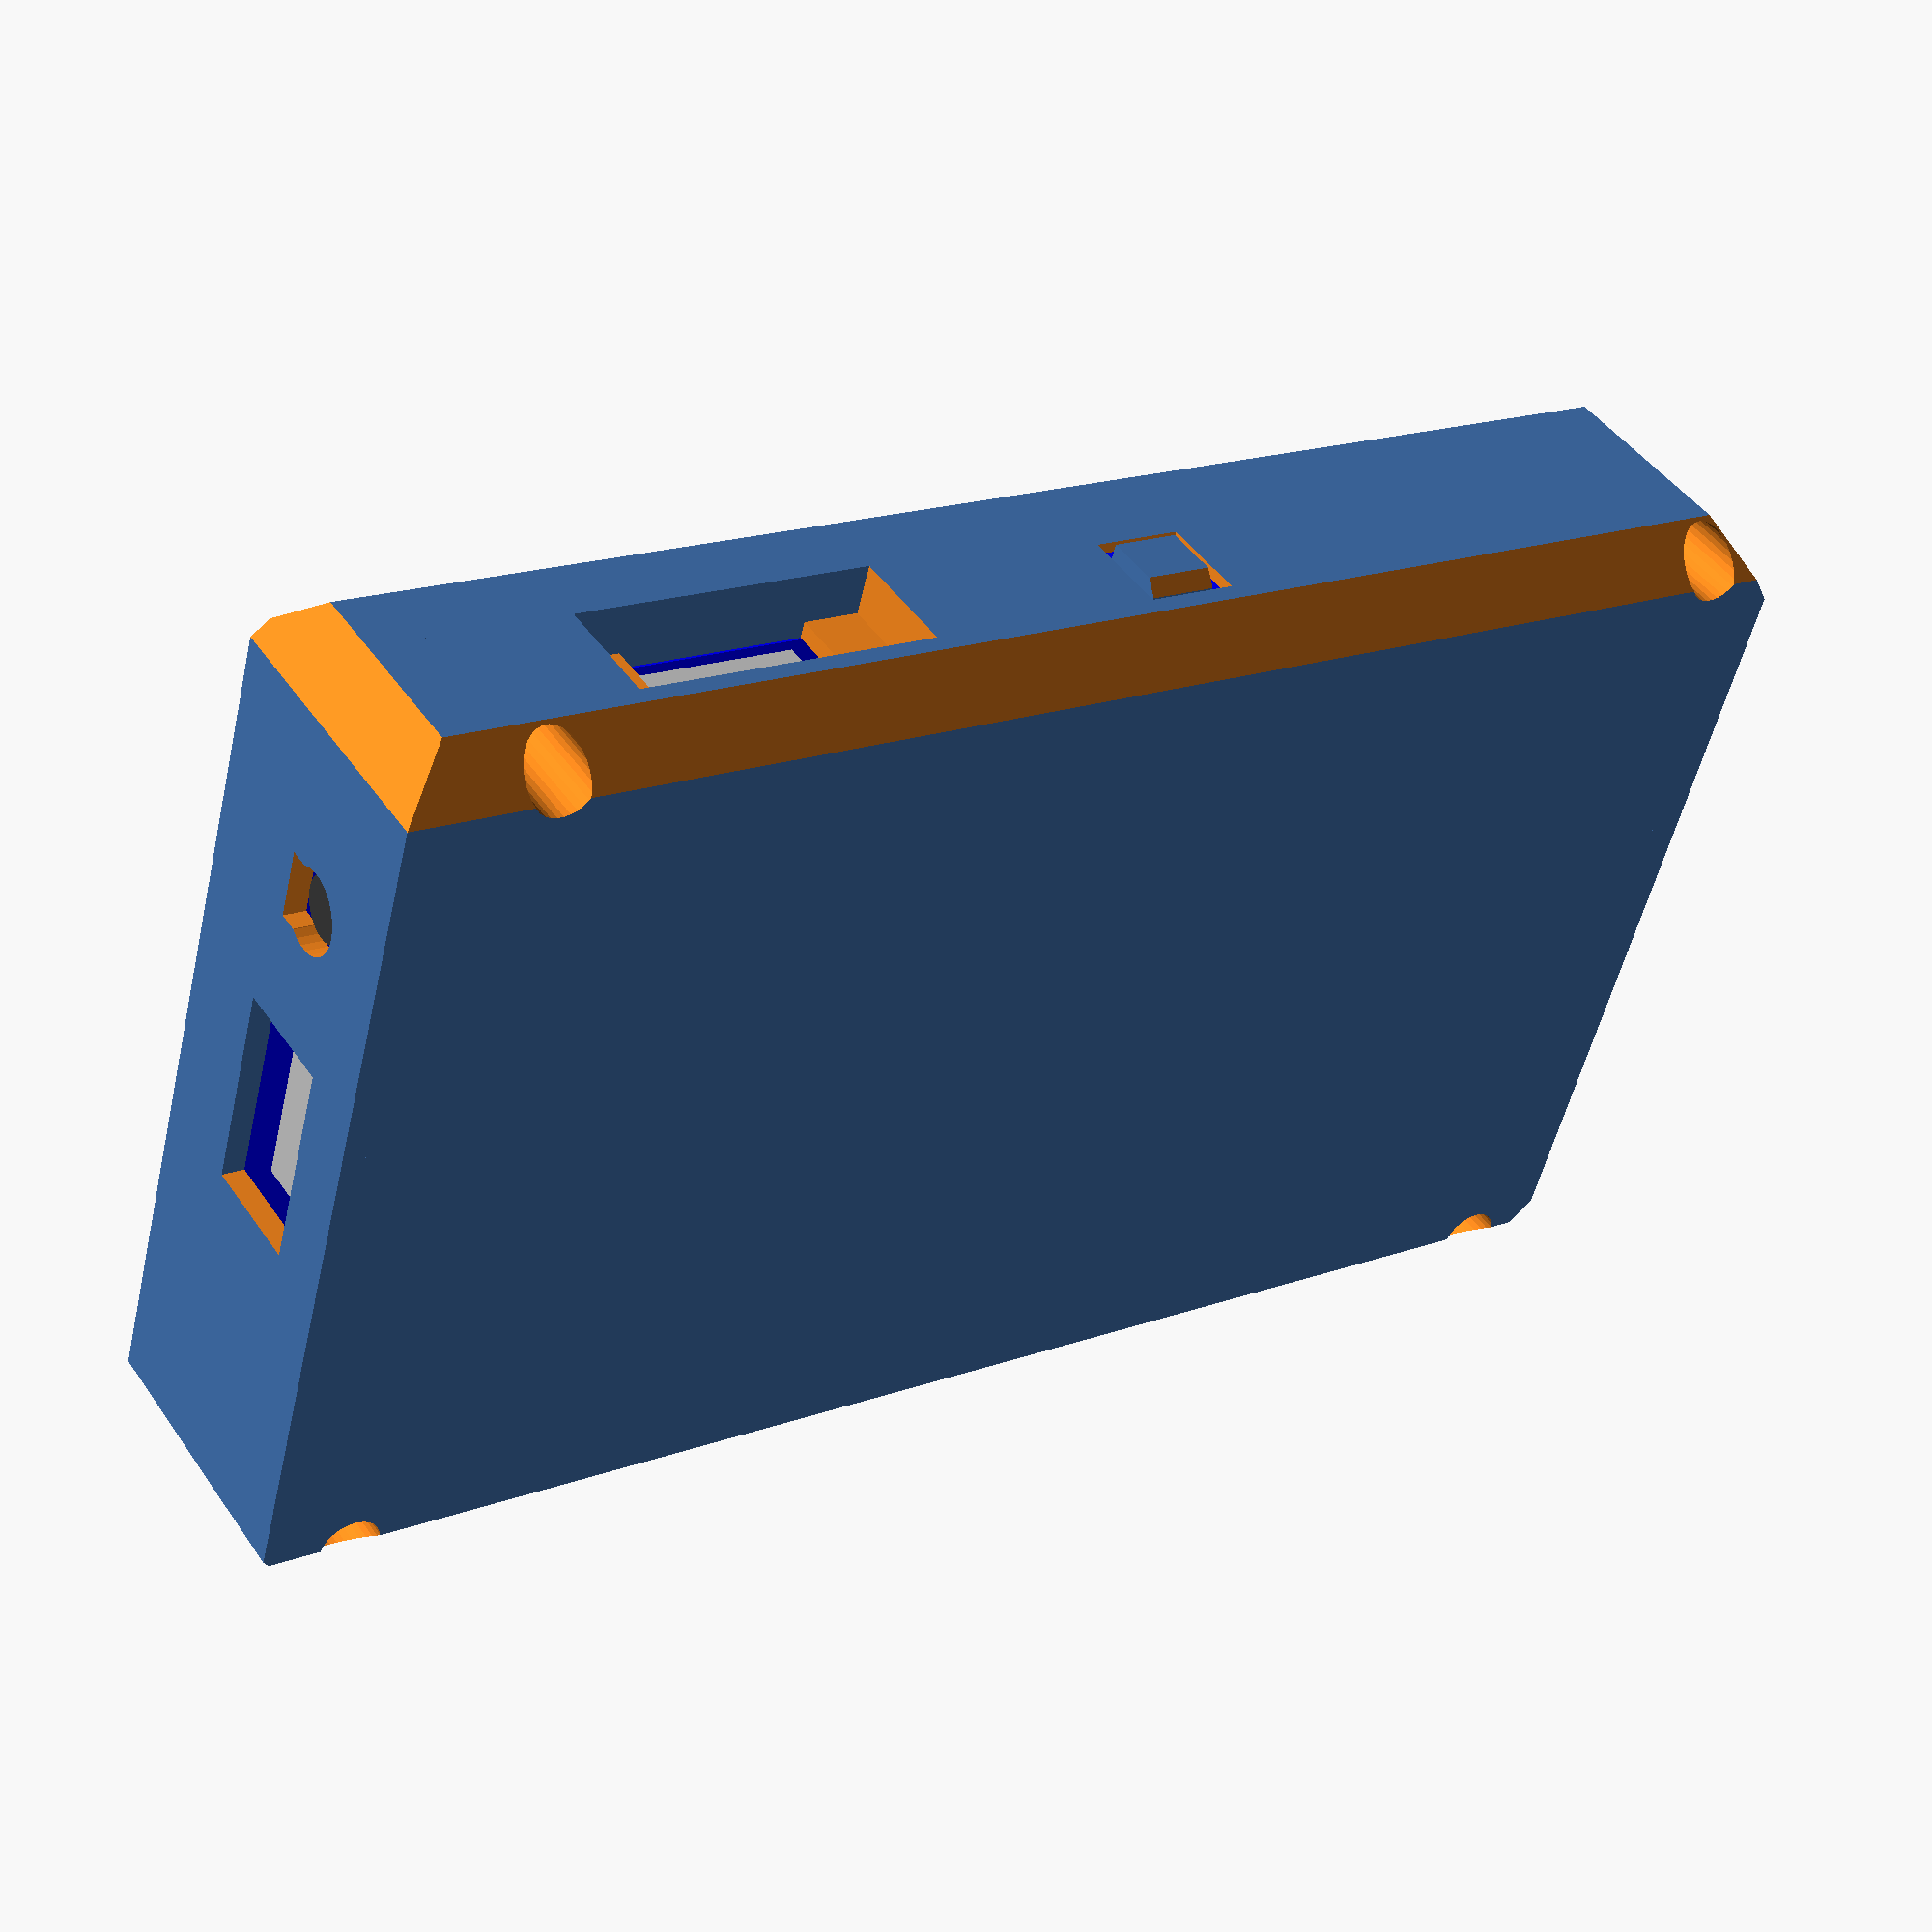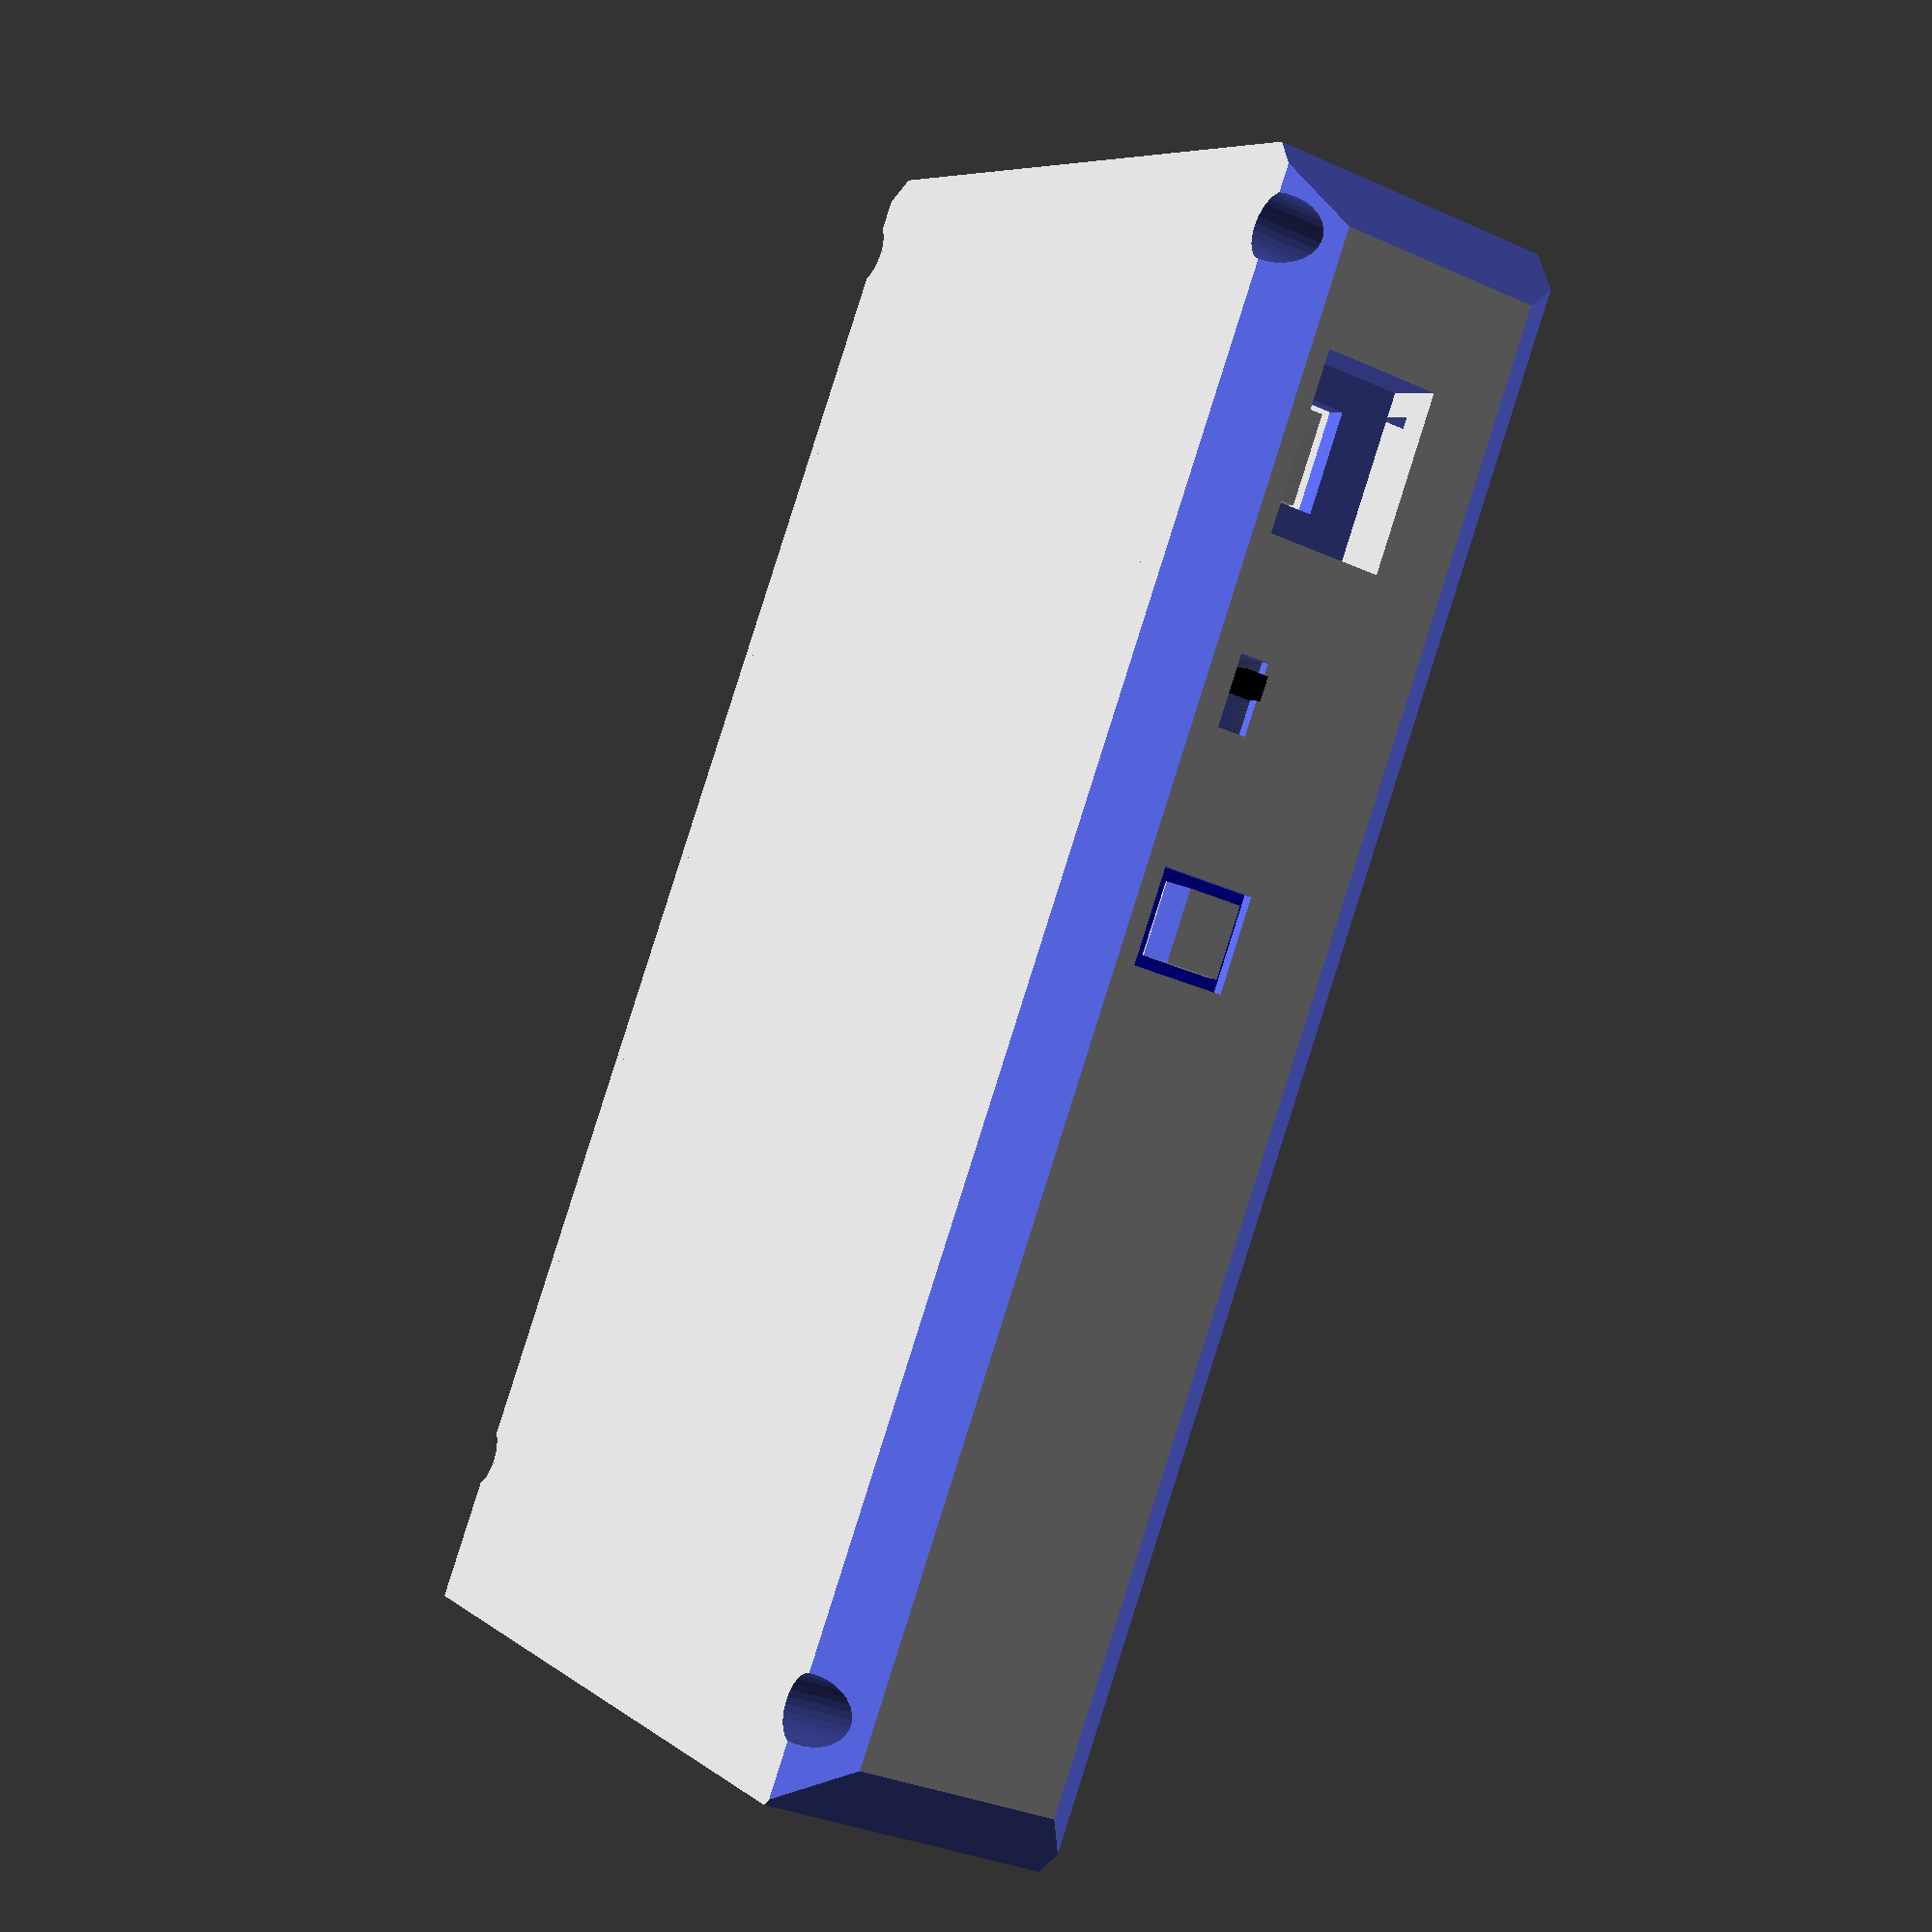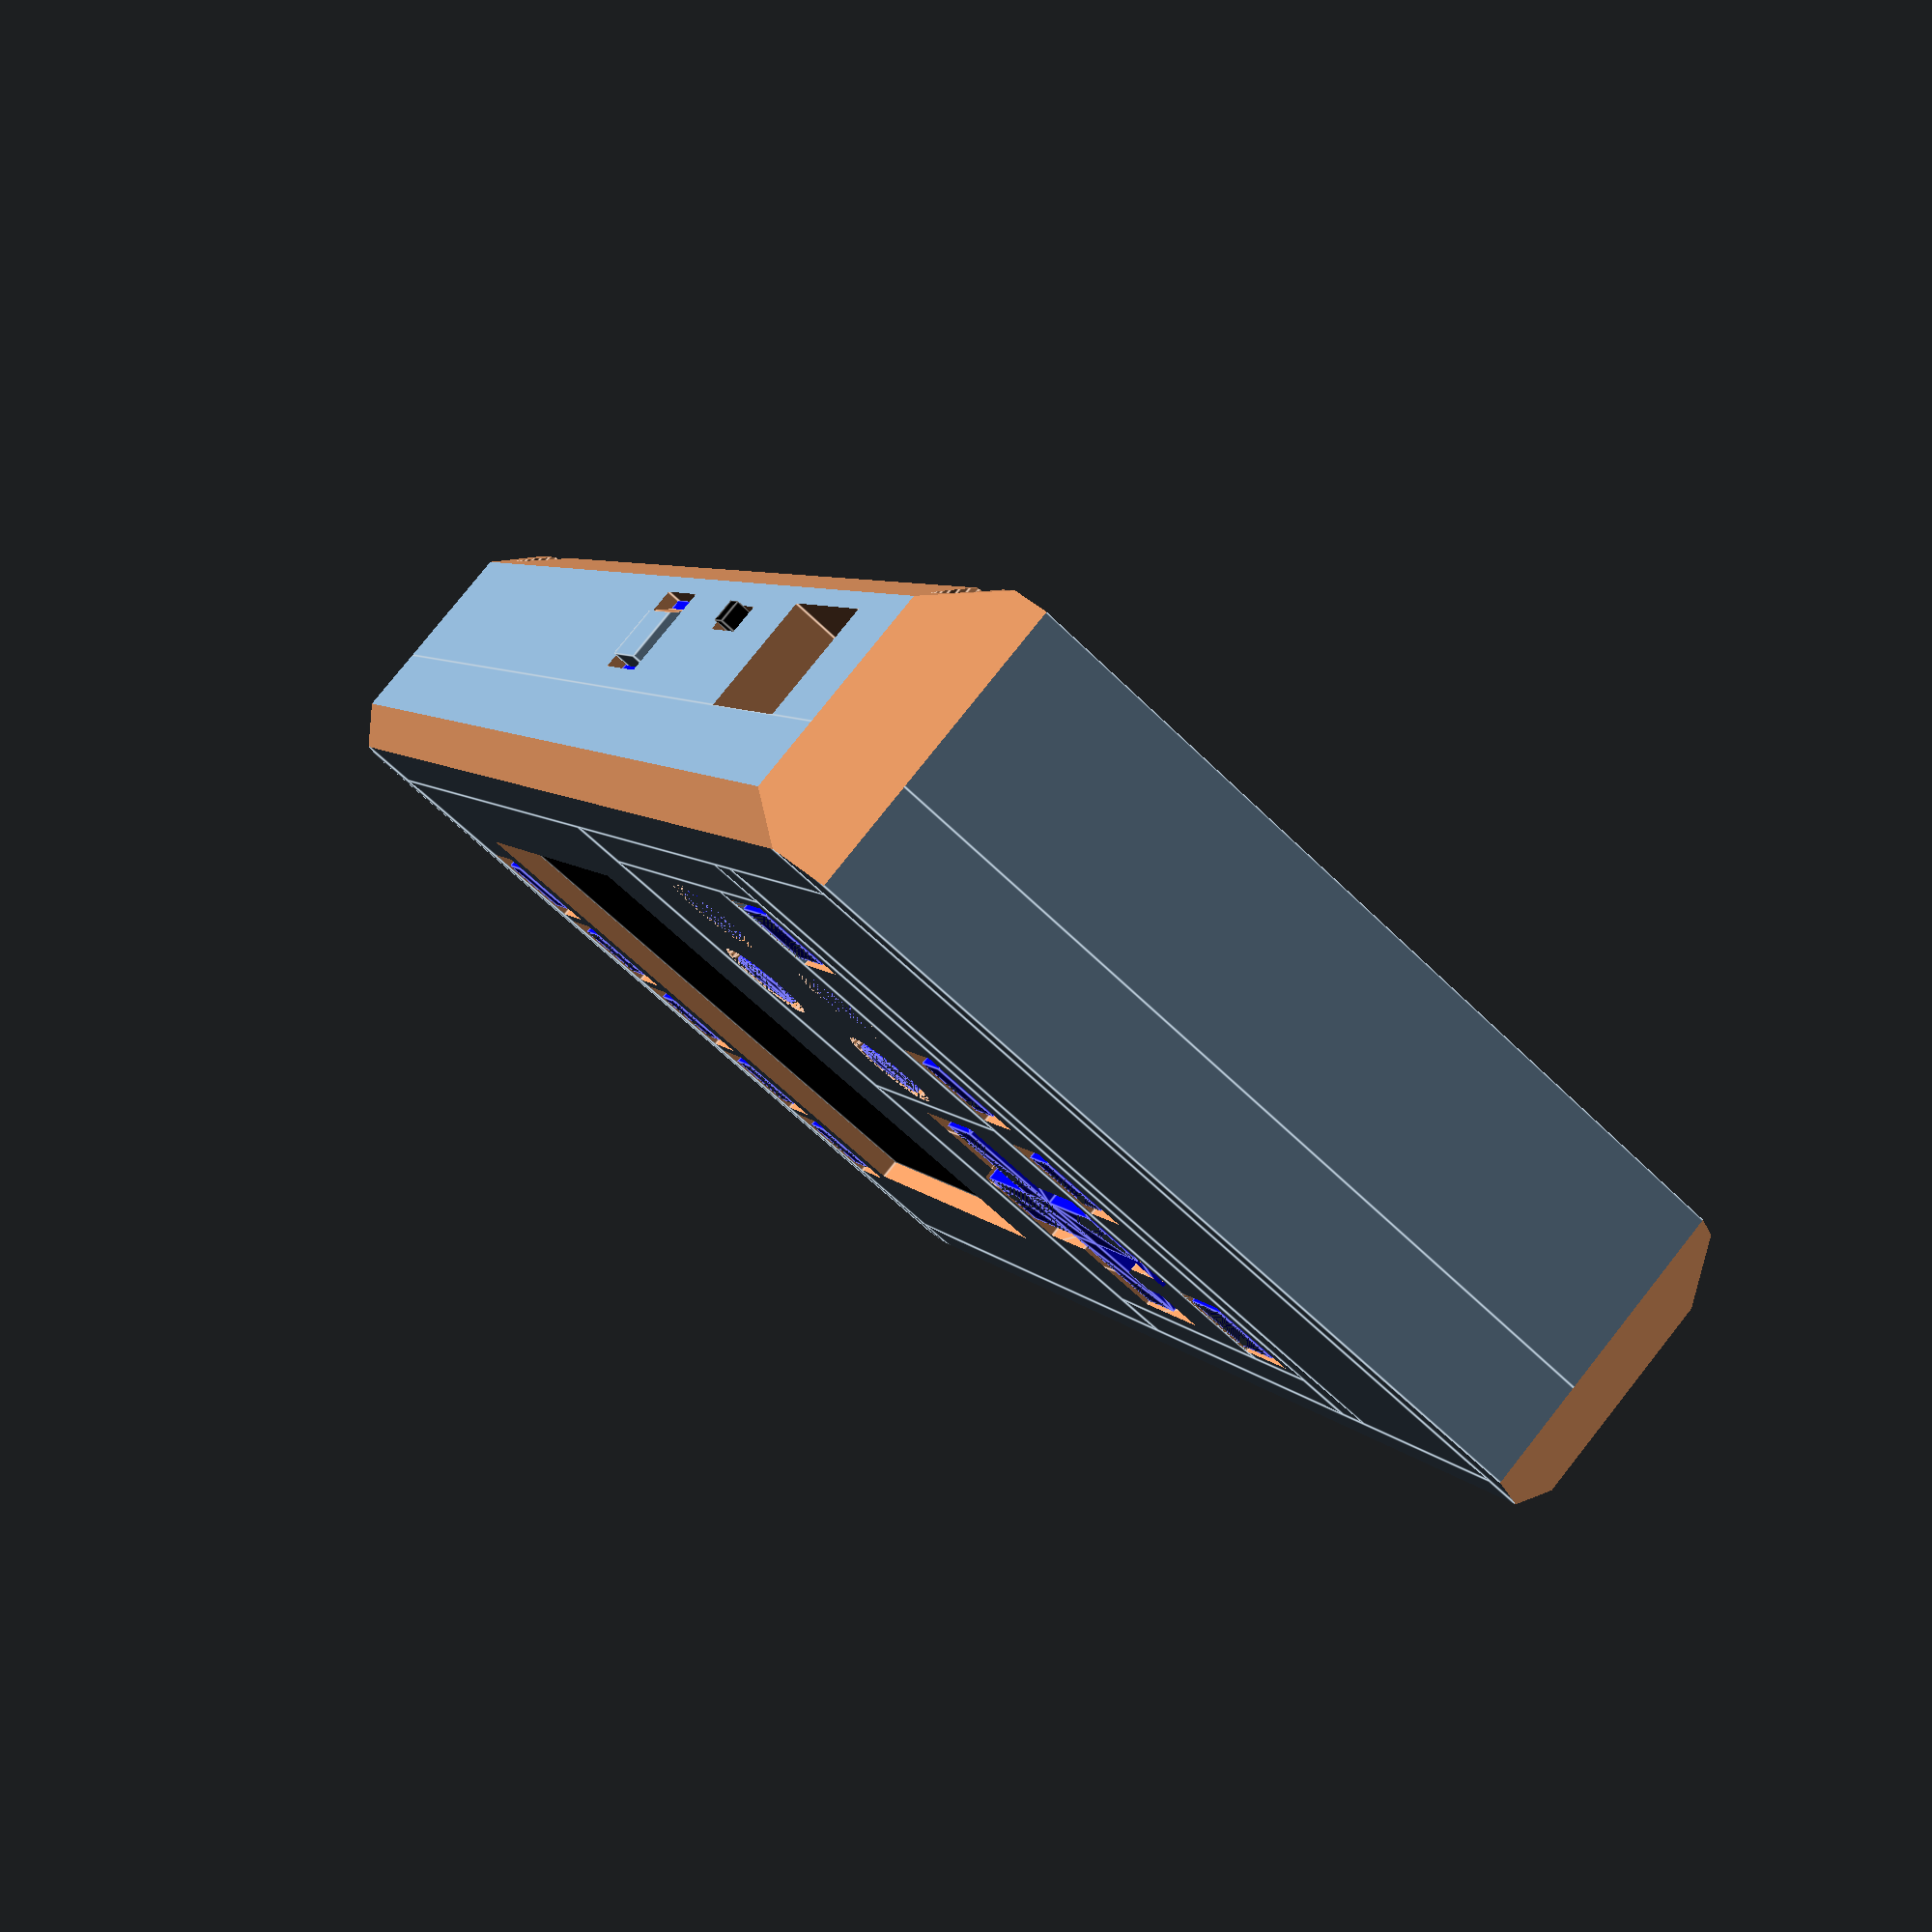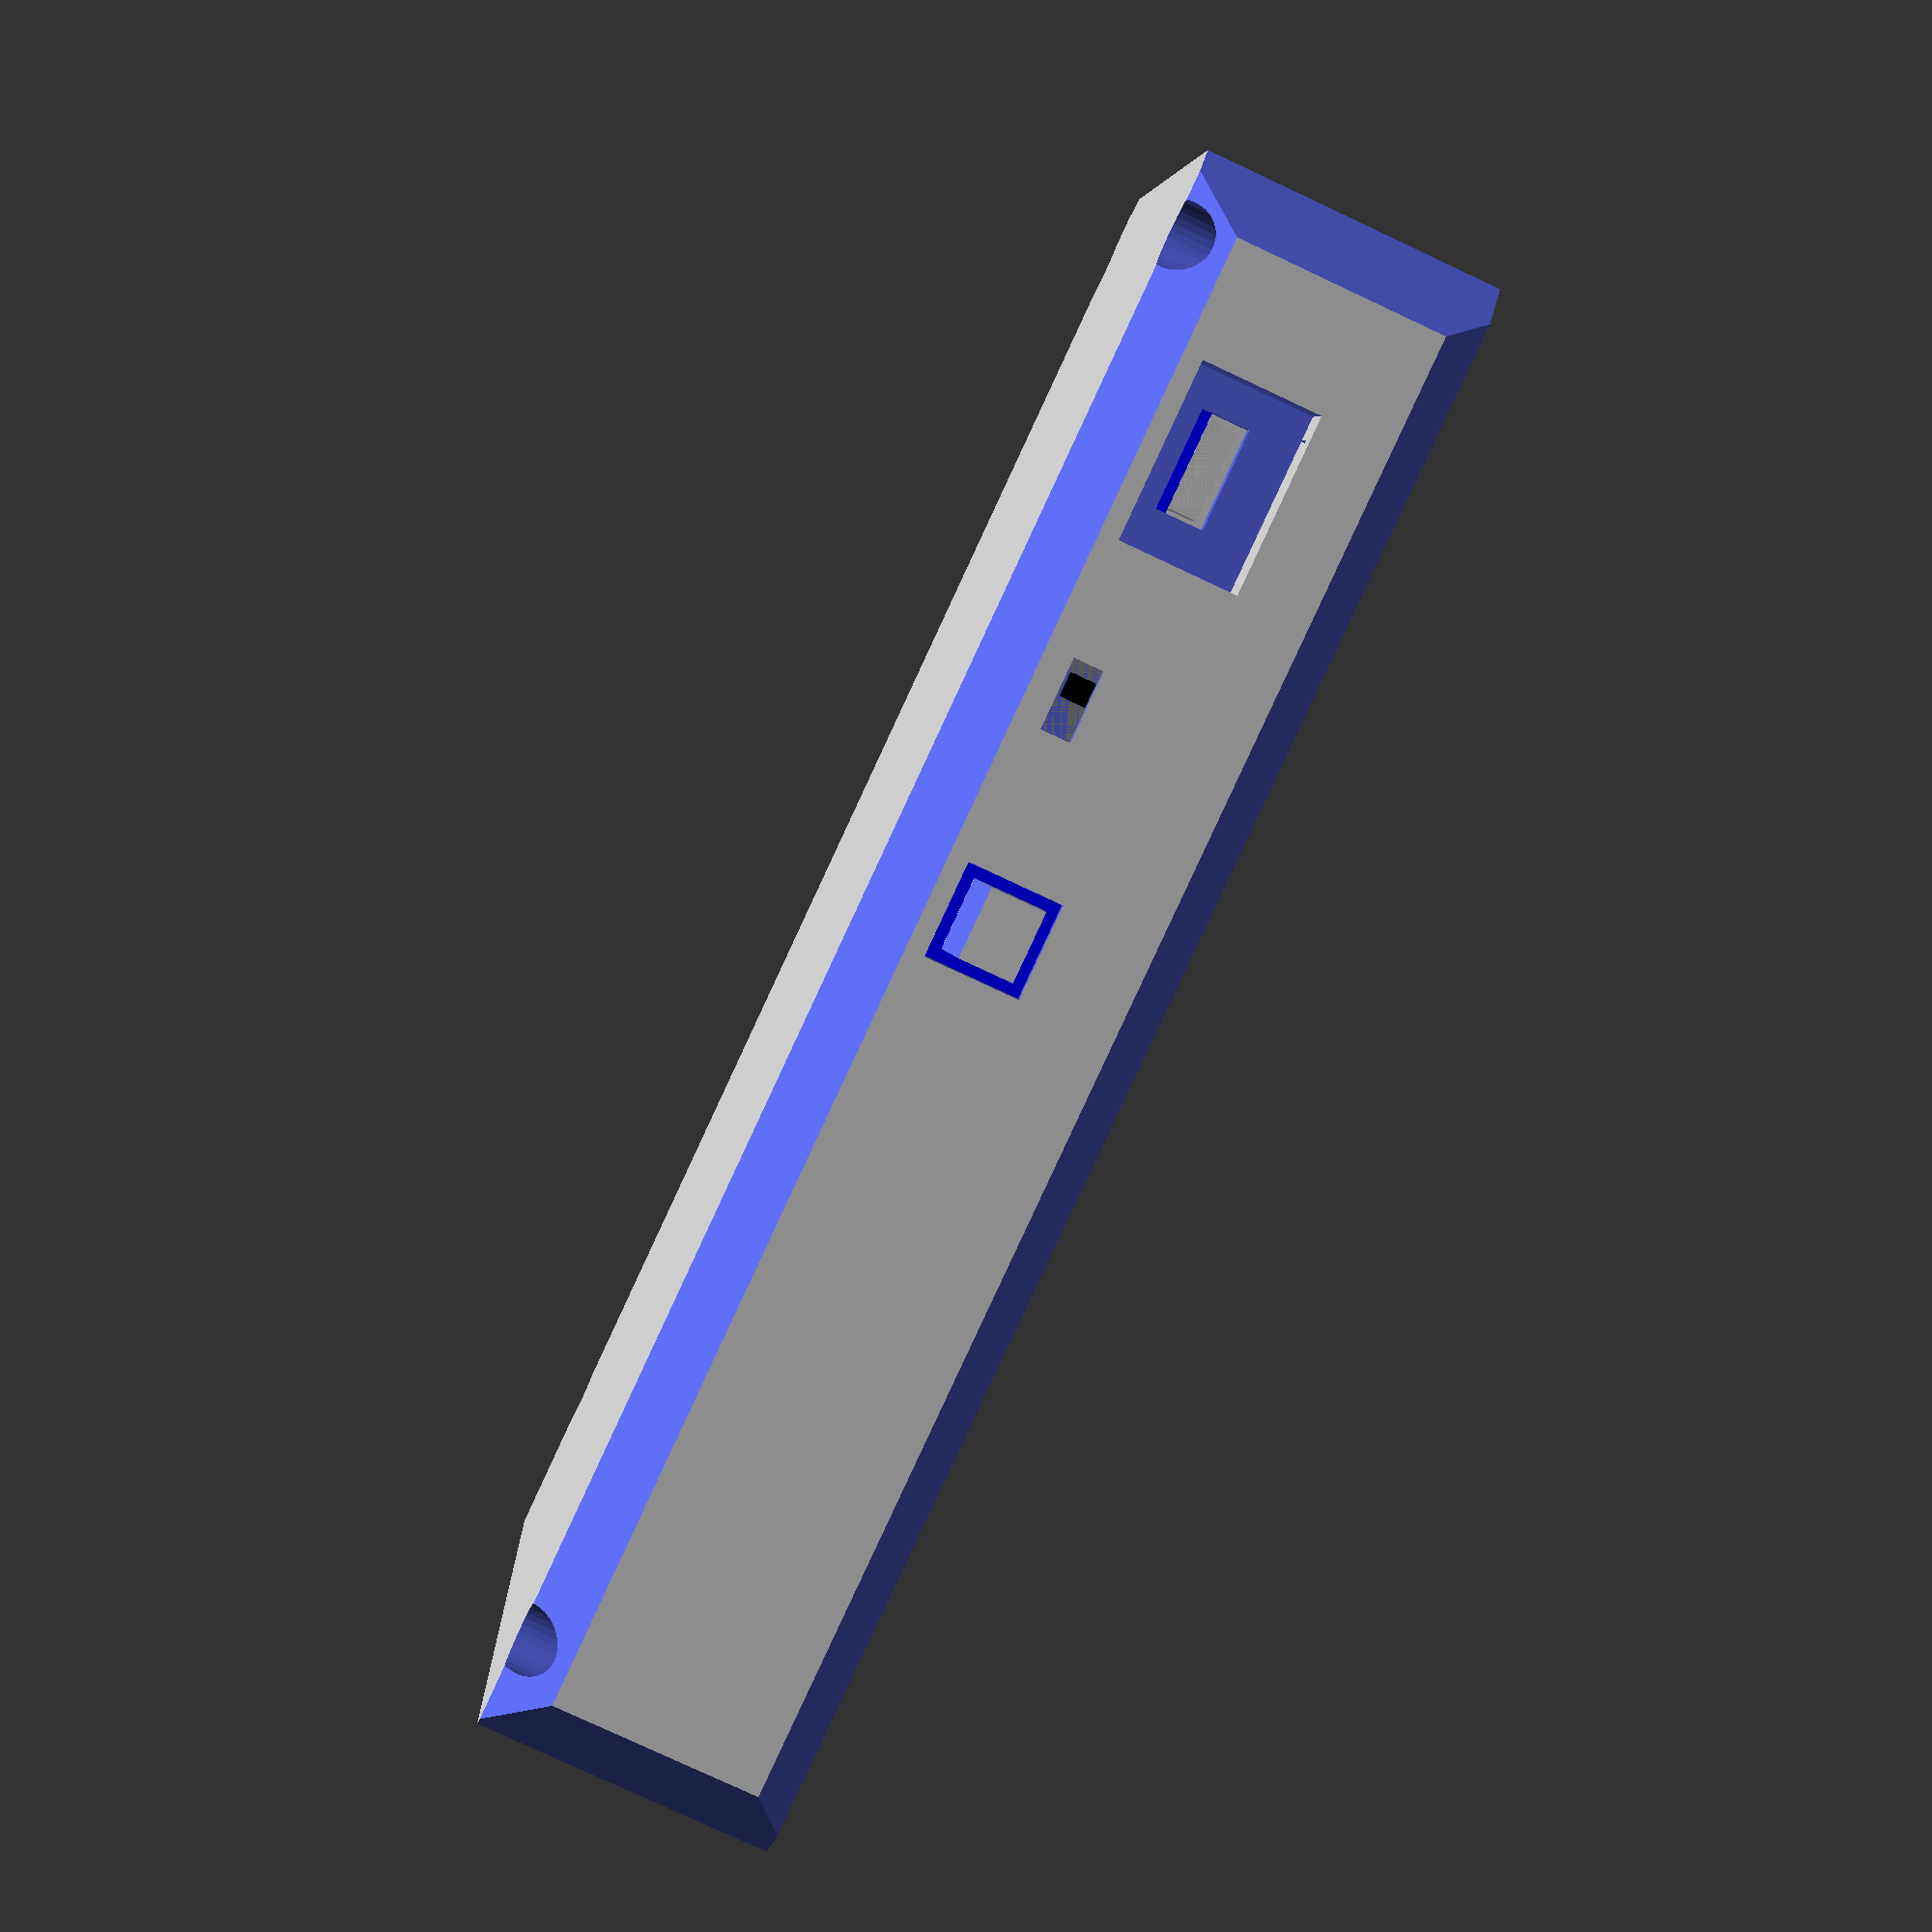
<openscad>


 // tiny_switch();

// washer(3,6);
// washer(4,6);


hardware_front();
hardware_back();
pitft_washers();
pi_washers();
front_case_flex();
back_buttons();
back_case_flex();
front_buttons();
beveled_front_case();
beveled_back_case();

//rotate([270,0,0]) l_button();
// rotate([270,0,0]) r_button_flex();


// What's good
// power switch is usable
// power jack works
// pi outputs are good
// sd card has enough space
// both halves come together great

// TODO
// V1 fixes

// back 2 screw holes for powerboost need to be closer together (not in corners)
// front 2 powerboot screws are too far apart (slightly off)
// fix thin bridge over power switch
// power switch hole needs to be a little bigger
// more support behind R button
// L and R buttons probably need more room
// model shows 3mm washers for each screw, but actaully use 4mm
// hdmi cutout can be smaller
// usb cutout can be smaller
// screw holes could be bigger
// some screw holes too close to edge of case
// case screws should probably only thread into the top half of the case
// back case could be 2mm instead of 3mm (hefty!)

// V2
// psp joystick
// L2 / R2
// flexible plastic for grips on sides
// better L/R placement?
// alternative batteries?


// some stuff borrowed from https://github.com/RigacciOrg/openscad-rpi-library

//------------------------------------------------------------------------
// Matrix of 2.54 mm pins.
//------------------------------------------------------------------------
module pin_headers(cols, rows) {
    w = 2.54; h = 2.54; p = 0.65;
    for(x = [0 : (cols -1)]) {
        for(y = [0 : (rows  - 1)]) {
            translate([w * x, w * y, 0]) {
                union() {
                    color("black") cube([w, w, h]);
                    color("gold")  translate([(w - p) / 2, (w - p) / 2, -3]) cube([p, p, 11.54]);
                }
            }
        }
    }
}

module hdmi_connector(x, y, z) {
    color("silver") cube([x, y, z]);
}

module microusb_connector(x, y, z) {
    color("silver") cube([x, y, z]);
}

module audio_video(size_x) {
    color([58/255, 58/255, 58/255]) {
        cube([size_x, 7, 5.6]);
        translate([size_x, 7 / 2, 5.6 / 2]) rotate([0,90,0]) cylinder(d=5.6, h=2.6);
    }
}

module micro_sd_card() {
    color("silver")   translate([0,  0.0, -1.5]) cube([14, 13, 1.5]);
    color("darkblue") translate([2, -3.2, -1.0]) cube([11, 15, 1.0]);
}

module usb_connector(x, y, z) {
    f = 0.6; // Flange
    color("silver") cube([x, y, z]);
    translate([-f, y - f, -f])
        color("silver") cube([x + f * 2, f, z + f * 2]);
}

//------------------------------------------------------------------------
// Raspberry Pi Model A+ rev.1.1
//------------------------------------------------------------------------
module board_raspberrypi_model_a_plus_rev1_1() {

    $fn = 32;
    x  = 56;     y = 65;    z = 1.60;  // Measured PCB size
    hx = 11.40; hy = 15.1; hz = 6.15;  // Measured HDMI connector size
    ux = 13.25; uy = 13.8; uz = 6.0;   // Measured USB connector size
    mx =  5.60; my =  7.6; mz = 2.40;  // Measured micro USB power connector size

    // The origin is the lower face of PCB.
    translate([0, 0, z]) {
        translate([1.0, 7.1, 0])                    pin_headers(2, 20);
        translate([x - hx + 1, 32.0 - (hy / 2), 0]) hdmi_connector(hx, hy, hz);
        translate([x - mx + 1, 10.6 - (my / 2), 0]) microusb_connector(mx, my, mz);
        translate([18, y - 12, 0.8])                usb_connector(ux, uy, uz);
        translate([20.5, 0.8, -z])                  micro_sd_card();
        translate([x - 12.8, 50, 0])                audio_video(12.8);
        translate([0, 0, -z]) {
            color("green") linear_extrude(height=z)
                difference() {
                    hull() {
                        translate([  3,   3]) circle(r=3);
                        translate([x-3,   3]) circle(r=3);
                        translate([x-3, y-3]) circle(r=3);
                        translate([  3, y-3]) circle(r=3);
                    }
                    raspberrypi_model_a_plus_rev1_1_holes();
                }
        }
    }
}

//------------------------------------------------------------------------
// Holes for the Raspberry Pi Model A+ rev.1.1.
//------------------------------------------------------------------------
module raspberrypi_model_a_plus_rev1_1_holes() {
    x = 56;
    translate([3.5, 3.5])            circle(r=(2.75 / 2), $fn=16);
    translate([(x - 3.5), 3.5])      circle(r=(2.75 / 2), $fn=16);
    translate([3.5, 3.5 + 58])       circle(r=(2.75 / 2), $fn=16);
    translate([(x - 3.5), 3.5 + 58]) circle(r=(2.75 / 2), $fn=16);
}

module pitft() {
     x  = 56.5;     y = 65;    z = 1.60;
    translate([0, 0, -z]) {
            color("blue") linear_extrude(height=z)
                difference() {
                    hull() {
                        translate([  3,   3]) circle(r=3);
                        translate([x-3,   3]) circle(r=3);
                        translate([x-3, y-3]) circle(r=3);
                        translate([  3, y-3]) circle(r=3);
                    }
                    raspberrypi_model_a_plus_rev1_1_holes();
                    translate([9.25,-1])
                        square([38,12.5]);
                    
                }
        }
        
      translate([55,10,0])
        rotate(90)
        tiny_switch();
      
      translate([55,20,0])
        rotate(90)
        tiny_switch();    
         translate([55,30,0])
        rotate(90)
        tiny_switch();    
         translate([55,40,0])
        rotate(90)
        tiny_switch();    
         translate([55,50,0])
        rotate(90)
        tiny_switch();    
      
    color("black")
        translate([6.0, 7.1, -z])
        rotate([0,180,0])
        cube([5, 51.2, 8.6]);
        
     translate([12.0, 14, -2])
        rotate([0,90,270])
        pin_headers(2, 13);
        
     color("white")
        translate([7,5,0])
        cube([42.5,60,2.75]);
     color("black")
        translate([8,6,2.75])
        cube([40,51,0.5]);
}

module switch() {
    color("black")
        cube([7.75,7.75,2.66]);
    $fn=10;
    // actual height is 2.75, but the buttons are squishy
    // h=2.75
    color("gray")
        translate([7.75/2,7.75/2,2.66])
        cylinder(d=3.5,h=2);
}

module switches() {
      translate([2.5*5,2.5,0])  switch();
        translate([2.5,2.5*5,0])  switch();
        translate([2.5*5,2.5*9,0])  switch();
        translate([2.5*9,2.5*5,0])  switch();
        
        translate([2.5*12,2.5,0])  switch();
        translate([2.5*12,2.5*9,0])  switch();
}

module controller() {
    
    // 59mm across
    // 35.6 long
    
    // 2.5 between buttons
    
      x  = 40;     y = 62;    z = 1.60;
    translate([0, 0, -z]) {
            color("green") linear_extrude(height=z)
                difference() {
                    hull() {
                        translate([  3,   3]) circle(r=3);
                        translate([x-3,   3]) circle(r=3);
                        translate([x-3, y-3]) circle(r=3);
                        translate([  3, y-3]) circle(r=3);
                    }
                }
        }
       switches();
        
        translate([0,2.5*12,0])
            switches();
        
}

module top_half() {
  // board_raspberrypi_model_a_plus_rev1_1();
  translate([0,0,14])
    pitft();
}

pwr_switch_offset = [98,73,4];

button_height = 2.5;

module hardware_back() {
     translate([64,6,3])
         battery(); 
     translate([124,72,3])
         rotate(180)
         powerboost();
    translate([60,70,0])
    rotate(180)
        board_raspberrypi_model_a_plus_rev1_1(); 
    
    translate(pwr_switch_offset)
        rotate([0,90,90])
        slide_switch();
       
}

module hardware_front() {
 translate([60,70,14])
    rotate(180)
        pitft();
    translate([64,6,14])
       controller();     
    
}

module dpad_plus(g, extrude=1) {
    $fn=30;
    corners = 10;
    linear_extrude(extrude)
    difference() {
        square(24, center=true);
        translate([g,g]) square(corners, center=true);
         rotate(90) translate([g,g]) square(corners, center=true);
        rotate(180) translate([g,g]) square(corners, center=true);
        rotate(270) translate([g,g]) square(corners, center=true);
    }
}

module dpad_case() {
    difference() {
        translate([0,0,0]) cube([30,30,2], center=true);
        translate([0,0,-1])
        scale([1.1,1.1,3])
        dpad_plus(10);
    }
}

module pitft_buttons() {
    translate([6,16.5,16.5]) 
        rec_button();
    
    translate([6,26.5,16.5]) 
        rec_button();
    
    translate([6,36.5,16.5]) 
        rec_button();
    
    translate([6,46.5,16.5]) 
       rec_button();
    
    translate([6,56.5,16.5]) 
        rec_button();
}

module front_buttons() {
    
    translate([0,0,-1.5])
    translate(dpad_offset) dpad_plus(7.8,button_height);
    translate([0,0,-2])
    translate(option_buttons_offset) option_buttons();
    translate([0,0,0])
    translate(buttons_offset) buttons();
    
    pitft_buttons();
    
}

button_spread=10;
button_size = 3;

module button() {
     $fn=30;
    translate([0,0,-1.5])
    linear_extrude(button_height)
    circle(button_size);
}

module square_button() {
    translate([-3,-3])
    cube([6,6,button_height], center=false);
}


module square_cutout(button) {
    translate([0,0,0.5])
    cube([8,8,4], center=true);
}


module rec_button() {
    translate([-2,-3])
    cube([4,6,button_height], center=false);
}

module rec_button_cutout(center=true) {
    translate([0,0,0.5])
    cube([6,9,4], center);
}

module button_cutout() {
     $fn=30;
    
    linear_extrude(2)
    circle(button_size * 1.4);
}

module buttons() {
    translate([0,button_spread,0]) button();
    translate([button_spread,0,0]) button();
    translate([0,-button_spread,0]) button();
    translate([-button_spread,0,0]) button();
}

module buttons_case() {
    difference() {
        translate([-15,-15,-1])
            cube([30,30,2]);
            
        translate([0,button_spread,-1]) button_cutout();
        translate([button_spread,0,-1]) button_cutout();
        translate([0,-button_spread,-1]) button_cutout();
        translate([-button_spread,0,-1]) button_cutout();
    }
}

module option_buttons_case() {
    difference() {
        translate([0,0,-1])
        cube([10,60,2]);
        translate([4,5,0]) square_cutout();
        translate([4,24,0]) rec_button_cutout();
        translate([4,36,0]) rec_button_cutout();
        translate([4,55,0]) square_cutout();
    }
}

module option_buttons() {
     translate([4,5,0.5]) square_button();
        translate([4,24,0.5]) rec_button();
        translate([4,36,0.5]) rec_button();
        translate([4,55,0.5]) square_button();
}

module pitft_washers() {
    
        translate([7.5,8.5,10.7])
            rotate([0,180,0])
            washer(3,6);
        translate([7.5,8.5,10])
            rotate([0,180,0])
            screw();
        
        
         translate([56.5,8.5,10.7])
            rotate([0,180,0])
            washer(3,6);
        translate([56.5,8.5,10])
            rotate([0,180,0])
            screw();
        
        
        translate([7.5,66.5,10.7])
            rotate([0,180,0])
            washer(3,6);
        translate([7.5,66.5,10])
            rotate([0,180,0])
            screw();
        
       
         translate([56.5,66.5,10.7])
            rotate([0,180,0])
            washer(3,6);
        translate([56.5,66.5,10])
            rotate([0,180,0])
            screw();
}

module pi_washers() {
    
        translate([7.5,8.5,3])
            washer(3,6);
        translate([7.5,8.5,3.7])
            screw();
        
        
         translate([56.5,8.5,3])
            washer(3,6);
        translate([56.5,8.5,3.7])
            screw();
        
        
        translate([7.5,66.5,3])
            washer(3,6);
        translate([7.5,66.5,3.7])
            screw();
        
       
         translate([56.5,66.5,3])
            washer(3,6);
        translate([56.5,66.5,3.7])
            screw();
}

dpad_offset = [80,22.5,18];
buttons_offset = [80,52.5,18];
option_buttons_offset = [95,7.5,18];

module front_case_flex() {
    color("blue")
    
    difference() {
        translate([65,7,16.6])
        cube([40,61,0.8]);
        front_buttons();
            translate([68,9,16])
            rotate([0,180,0])
            cube([6,8,4], center=true);
        translate([68,66,16])
            rotate([0,180,0])
            cube([6,8,4], center=true);
        
        translate([100,22,16])
            rotate([0,180,0])
           cube([6,8,4], center=true);
        
        translate([100,53,16])
            rotate([0,180,0])
           cube([6,8,4], center=true);
    }
    color("blue")
    difference() {
        translate([2,12,16.6])
        cube([8,50,0.8]);
        pitft_buttons();
        
    }
}
module l_button() {
    translate([74,-1,4])
    rotate([90,0,0])
    difference() {
        square_button();
        translate([-4,-3,1.3])
        rotate([45,0,0])
        cube([8,2,2]);
    }
}

module r_button() {
    translate([74,80.5,4])
    rotate([90,0,0])
    difference() {
        square_button();
        translate([-4,-3,-1.4])
        rotate([45,0,0])
        cube([8,2,2]);
    }
}

module back_buttons() {
    l_button();
    r_button();
    
}

module r_button_flex() {
    color("blue")
    
    difference() {
        translate([78,78.01,0])
        rotate([90,0,180])
        cube([8,8,0.9]);
        back_buttons();
        }
}

module back_case_flex() {
    // R button
    r_button_flex();
    
    // L button
    color("blue")
   
    difference() {
        translate([78,-2.01,0])
        rotate([90,0,180])
        cube([8,8,1]);
            back_buttons();
        }
}

module front_case() {
    $fn=30;
    union() {
        translate(dpad_offset)  dpad_case();
        translate(buttons_offset)  buttons_case();
        translate(option_buttons_offset) option_buttons_case();
        
        translate([65,3,16])
        cube([40,4.5,3]);
        translate([65,67.5,16])
        cube([40,4.5,3]);
        
        translate([105,3,16])
        cube([4,69,3]);
        
        translate([0,3,18])
        difference() {
            translate([2,0,-1])
            cube([63,69,2]);
            
            // LCD cutout
            translate([12,10,-2]) cube([40,51,5]);
            
            // pitft buttons
            translate([4,11,-3]) {
                translate([-1,-2,0.9])
                rec_button_cutout(center=false);
            }
            
           translate([4,21,-3]) {
                translate([-1,-2,0.9])
                rec_button_cutout(center=false);
            }
            translate([4,31,-3]) {
                translate([-1,-2,0.9])
                rec_button_cutout(center=false);
            }
            translate([4,41,-3]) {
                translate([-1,-2,0.9])
                rec_button_cutout(center=false);
            }
            translate([4,51,-3]) {
                translate([-1,-2,0.9])
                rec_button_cutout(center=false);
            }
            
        }
        // PITFT screw mounts
        translate([7.5,8.5,16])
            rotate([0,180,0])
             difference() {
                 screw_mount();
                 // trim some space by the standoff
                 translate([-1.5,3.5,-2.5])
                 rec_button_cutout(center=false);
             }
        translate([56.5,8.5,16])
            rotate([0,180,0])
            screw_mount();
         translate([7.5,66.5,16])
            rotate([0,180,0])
            screw_mount();
         translate([56.5,66.5,16])
            rotate([0,180,0])
            screw_mount();
        
        width = 2.7;
        thread_height = 7.46;
        
        // right side with cutout
        difference() {
            translate([2,72,10])
            cube([130,8,9]);
          
            translate([13,71,9])
            cube([105,6,6]);
            
            translate([128,76,6])
            rotate([0,180,0])
            screw();
            
            // Has to match top case
            translate([8,76,6])
            rotate([0,180,0])
            screw();
        }
        
        // left side
        difference() {
            translate([2,-3,10])
            cube([130,6,9]);
            
            translate([128,0,6])
            rotate([0,180,0])
            screw();
            
            translate([13,0,6])
            rotate([0,180,0])
            screw();
        }
        translate([0,-3,10])
        cube([2,83,9]);
        

        translate([132,-3,10])
        cube([3,83,9]);
        translate([109,3,16])
        cube([23,69,3]);
    
        controller_screw_mounts();
    }
}

module controller_screw_mounts() {
    translate([68,9,16])
        rotate([0,180,0])
        screw_mount();
    translate([68,66,16])
        rotate([0,180,0])
        screw_mount();
    
    translate([100,22,16])
        rotate([0,180,0])
        screw_mount();
    
    translate([100,53,16])
        rotate([0,180,0])
        screw_mount();
}

module back_case() {
        // right side
        difference() {
            translate([2,72,-6])
            cube([130,8,16]);
          
            // cable cutout
            translate([13,71,4])
            cube([85,6,7]);
            
            // sd card space
            translate([25,71,-3])
            cube([14,3,8]);
            
            // power switch
            translate(pwr_switch_offset)
            rotate([0,90,90])
            slide_switch_cutout();
            
            // R button
            translate([78,75,0])
            rotate([90,0,180])
            union() {
                cube([8,15,3.2]);
                cube([8,8,6]);
            }
            
            // powerboost usb charging
            translate([105,74,0])
            cube([15,10,11]);
            translate([108.5,71,2])
            cube([8.5,7,4]);
            
            // needs to match the front of case
            // TODO make module
            translate([128,76,6])
                rotate([0,180,0])
                screw_with_hole();
            translate([8,76,6])
                rotate([0,180,0])
                screw_with_hole();
        }
        
        translate([2,3,-6])
        cube([130,69,2]);
        // TODO cutout for sd card space
        translate([7.5,8.5,-2])
            rotate([0,180,0])
            screw_mount();
        translate([56.5,8.5,-2])
            rotate([0,180,0])
            screw_mount();
         translate([7.5,66.5,-2])
            rotate([0,180,0])
            screw_mount();
        translate([56.5,66.5,-2])
            rotate([0,180,0])
            screw_mount();
        $fn=30;
        difference() {
            translate([0,-3,-6])
            cube([2,83,16]);
        
            // audio hole
            translate([0,16.5,4.5])
            rotate([0,90,0])
            cylinder(h=15, d=7, center=true);
            // audio square cutout for bridging
            translate([0,16.5,5.5])
            cube([5,6,5], center=true);
            
            // hdmi
            translate([0,38,5.5])
            rotate([0,90,0])
            cube([11,18,10], center=true);
            
            // no micro usb hole!
            // powerboost 1000c for power
    }
    
     // left side
     difference() {
            translate([2,-3,-6])
            cube([130,6,16]);
            
            // L button
            translate([70,2,0])
            rotate([90,0,0])
            union() {
                cube([8,15,3.2]);
                cube([8,8,6]);
                // room for wires
                translate([0,8,-3])
                cube([8,8,6]);
            }
         
            translate([128,0,6])
            rotate([0,180,0])
            screw_with_hole();
            
            translate([13,0,6])
            rotate([0,180,0])
            screw_with_hole();
         
            // usb hole
            translate([27,-4,1])
            cube([17,9,10]);
            translate([35.5,-6,6])
            cube([27,15,12], center=true);
        }
        
        // powerboost mount
        translate([120.5,68.5,-2])
            rotate([0,180,0])
            screw_mount();
        translate([104.5,68.5,-2])
            rotate([0,180,0])
            screw_mount();
        translate([120.5,39.5,-2])
            rotate([0,180,0])
            screw_mount();
        translate([104.5,39.5,-2])
            rotate([0,180,0])
            screw_mount();
        
        translate([132,-3,-6])
            cube([3,83,16]);
}

module screw() {
    // 4-40x3/8th screws
    $fn=30;
    width = 2.7;
    thread_height = 7.46;
    head_height = 2;
    head_width = 5.2;
    color("grey")
    cylinder(h=head_height, d1=width, d2=head_width, center=true);
    color("grey")
    translate([0,0,-4])
    cylinder(h=thread_height, d=width, center=true);
}


module screw_with_hole() {
    screw();
    $fn=30;
    
    translate([0,0,7.9])
    // slightly oversized screw head
    cylinder(h=15, d=5.5, center=true);
}

module screw_mount() {
    $fn=30;
    thread_height = 7.46;
    width = 2.6; // undersized
    difference() {
        cube([6,8,4], center=true);
        translate([0,0,1])
        cylinder(h=thread_height, d=width, center=true);
    }
}
module battery() {
    color("grey")
    cube([37,60,7.24]);
}
module powerboost() {
     
    x  = 23;     y = 36;    z = 1.60;
    translate([0, 0, -z]) {
            color("blue") linear_extrude(height=z)
                difference() {
                    hull() {
                        translate([  3,   3]) circle(r=3);
                        translate([x-3,   3]) circle(r=3);
                        translate([x-3, y-3]) circle(r=3);
                        translate([  3, y-3]) circle(r=3);
                    }
        translate([3.5, 3.5])            circle(r=(2.75 / 2), $fn=16);
        translate([(x - 3.5), 3.5])      circle(r=(2.75 / 2), $fn=16);
        translate([3.5, y-3.5])       circle(r=(2.75 / 2), $fn=16);
        translate([(x - 3.5), y-3.5]) circle(r=(2.75 / 2), $fn=16);
                    
                }
        }
        mx =  5.60; my =  7.6; mz = 2.40;  // Measured micro USB power connector size
        translate([15, 0, 0])
        rotate(90)microusb_connector(mx, my, mz);
        
        color("black")
        translate([0,8,0])
            cube([6.2,8,5.5]);
}

module washer(h=3,d=5) {
    $fn=30;
    
    difference() {

        cylinder(h=h,d=d, center=true);
        translate([0,0,1])
        screw();
    }
}

module beveled_front_case() {
    difference() {
        front_case();
        translate([-10,65,0])
        rotate(45)
        cube(30);
        translate([-10,-31,0])
        rotate(45)
        cube(30);
        
        translate([142,65,0])
        rotate(40)
        cube(30);
        translate([145,-31,0])
        rotate(50)
        cube(30);
        
        translate([-10,-19,0])
        rotate([45,0,0])
        cube([200,30,30]);
        
        translate([-10,96,0])
        rotate([45,0,0])
        cube([200,30,30]);
        
        
        front_case_flex();
    }
}

module beveled_back_case() {
    difference() {
        back_case();
        translate([-10,65,-8])
        rotate(45)
        cube(30);
        translate([-10,-31,-8])
        rotate(45)
        cube(30);
        
        translate([142,65,-8])
        rotate(40)
        cube(30);
        translate([145,-31,-8])
        rotate(50)
        cube(30);
        
        translate([-10,-19,-28])
        rotate([45,0,0])
        cube([200,30,30]);
        
        translate([-10,96,-28])
        rotate([45,0,0])
        cube([200,30,30]);
    }
}

module tiny_switch() {
       color("grey")
        cube([6,3.4,3.63]);
    translate([3,1.6,4.13])
    color("white")
        cube([3,1.5,1], center=true);
}

module slide_switch() {
    color("grey")
      cube([4.2,11.7,6]);
    color("black")
      translate([1,3.6,6])
      cube([2,2,2]);
}

module slide_switch_cutout() {
    union() {
    translate([0,0,-2])
     cube([4.2,11.7,8]);
    translate([0.8,2.5,6])
      cube([2.5,6,4]);
    }
}

</openscad>
<views>
elev=314.8 azim=164.6 roll=147.6 proj=p view=solid
elev=33.2 azim=234.8 roll=238.3 proj=p view=wireframe
elev=100.3 azim=115.1 roll=141.6 proj=p view=edges
elev=79.2 azim=185.4 roll=244.9 proj=p view=solid
</views>
